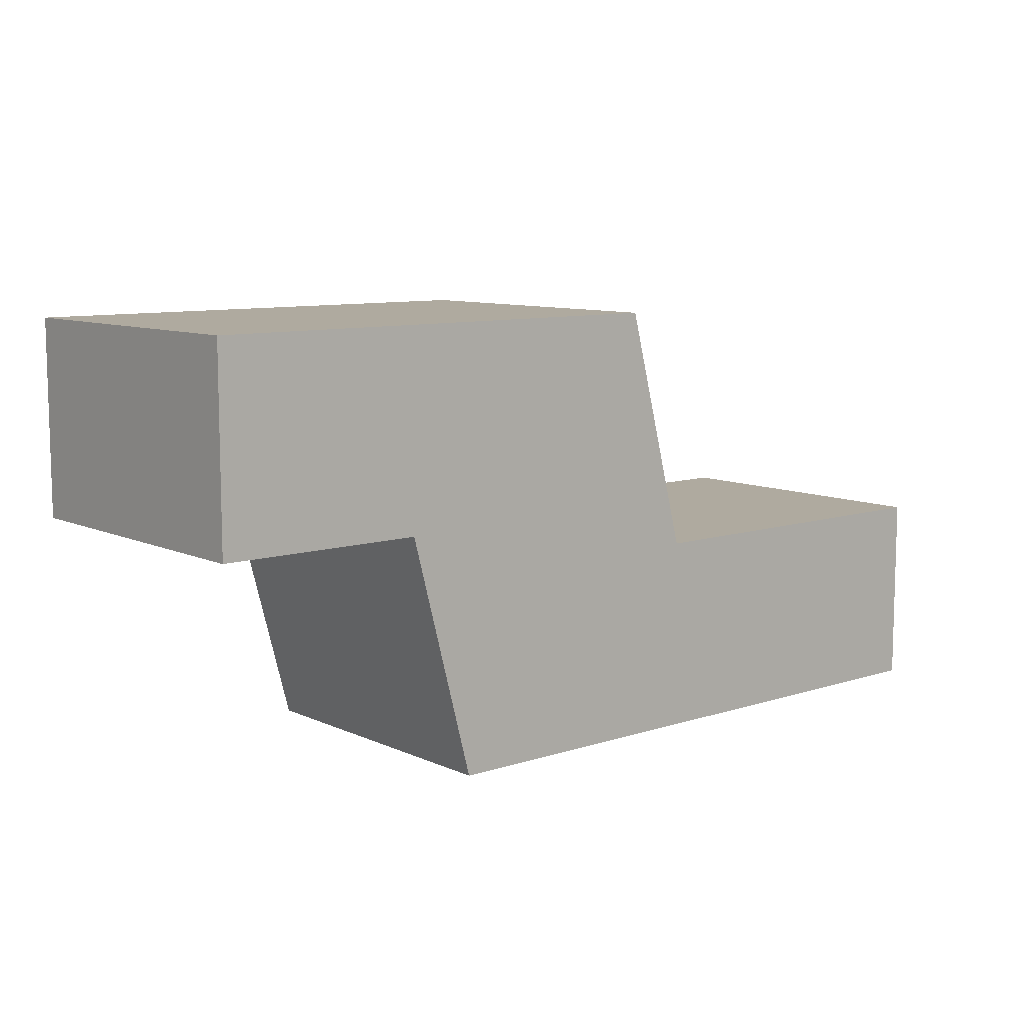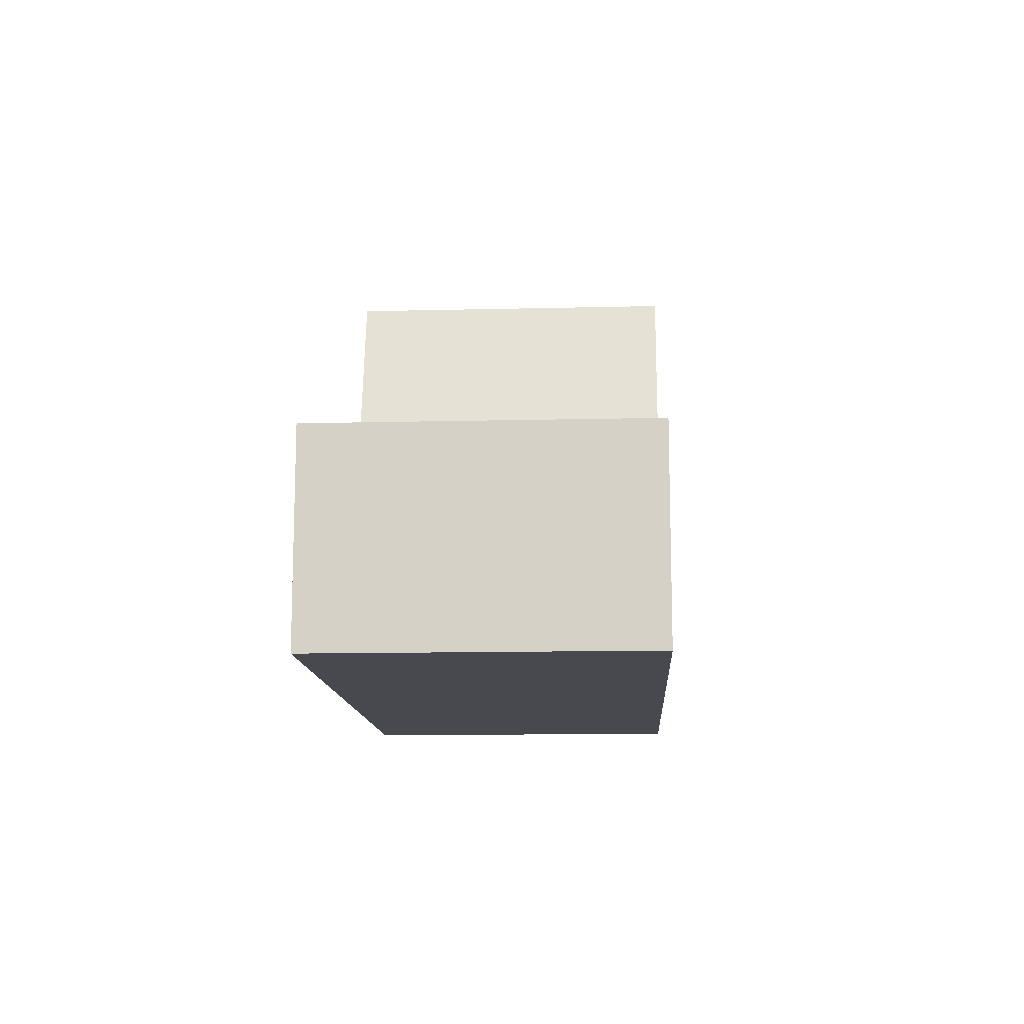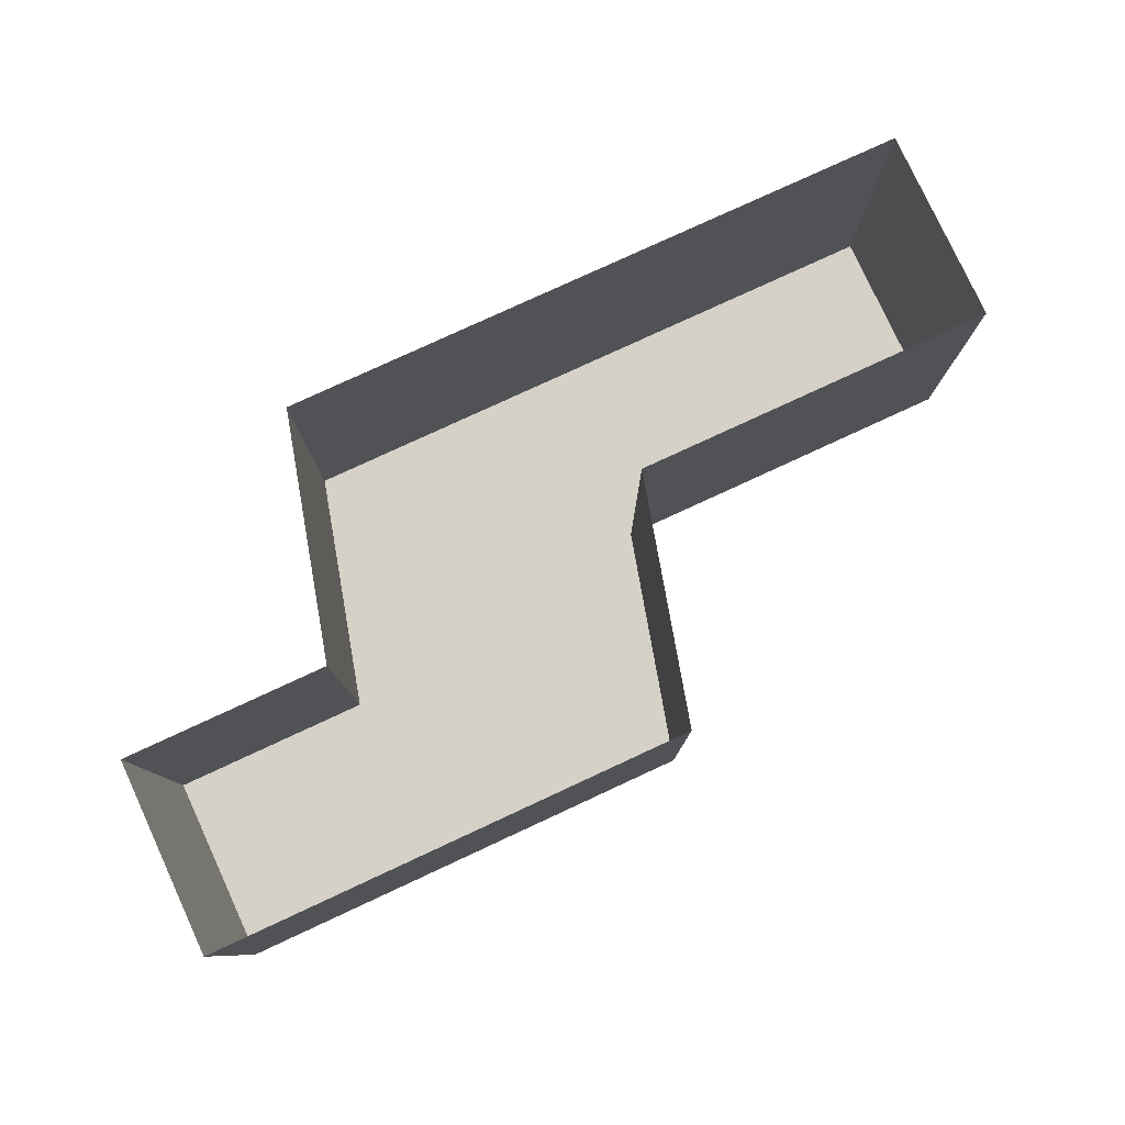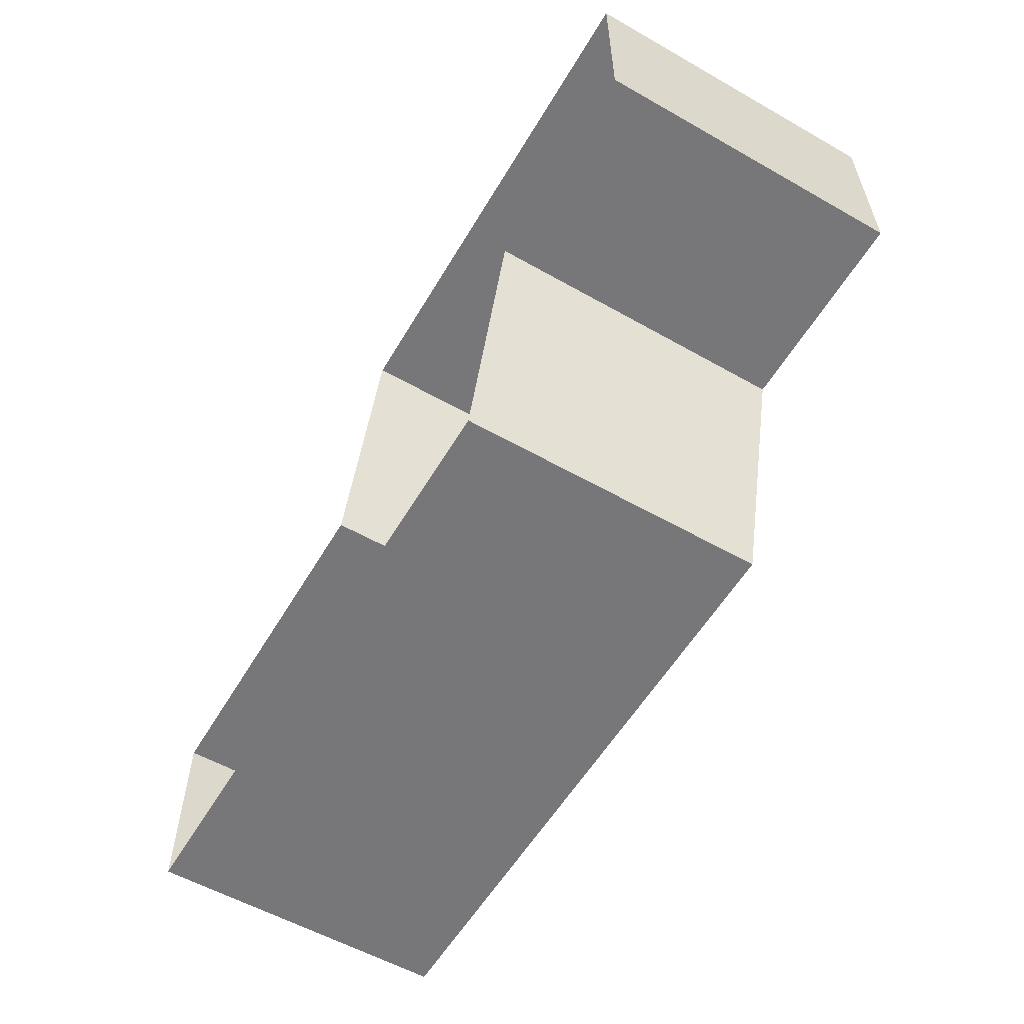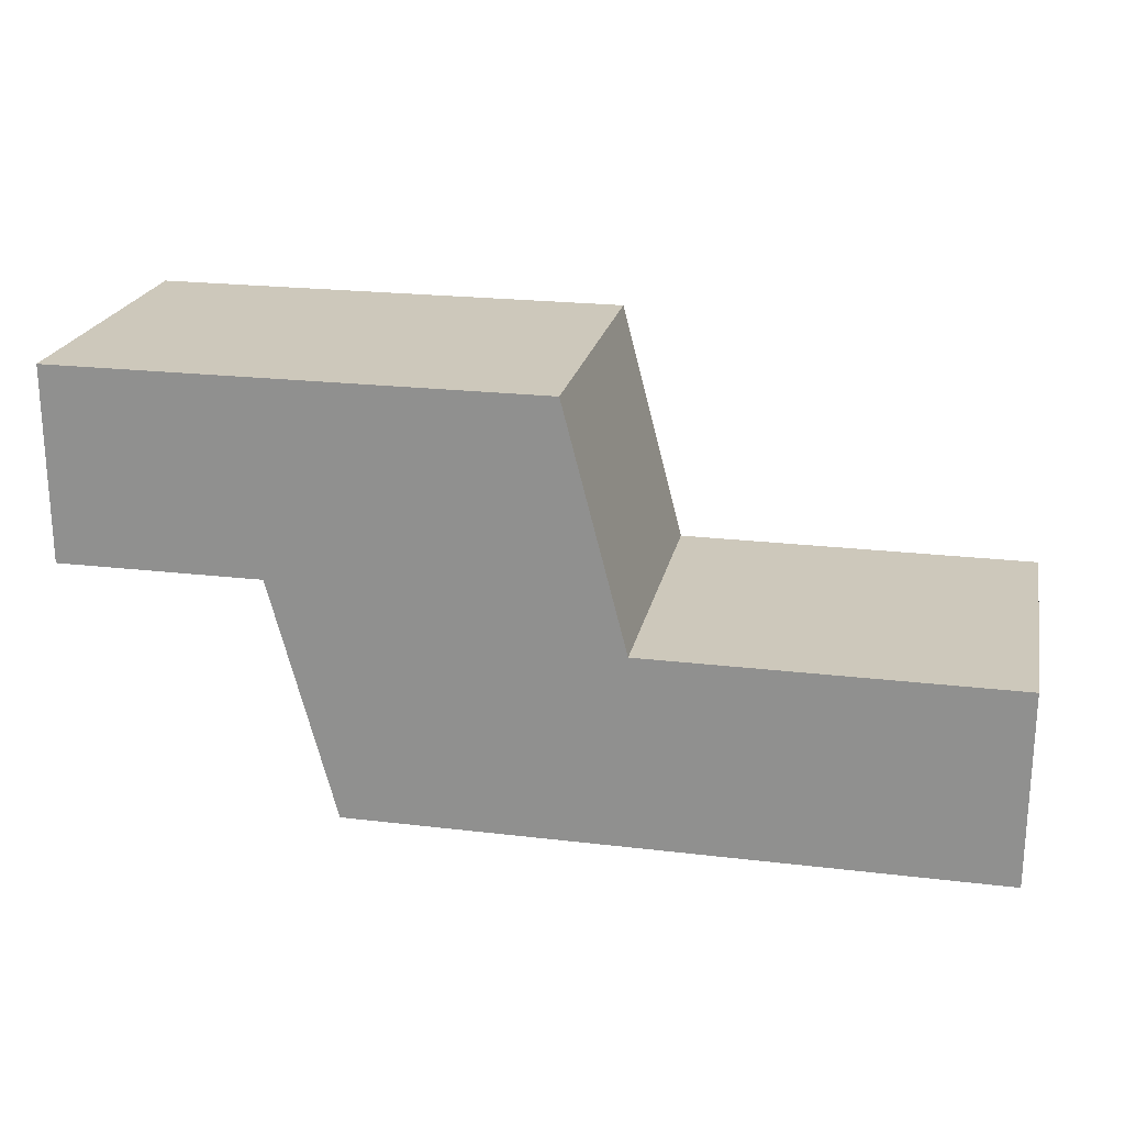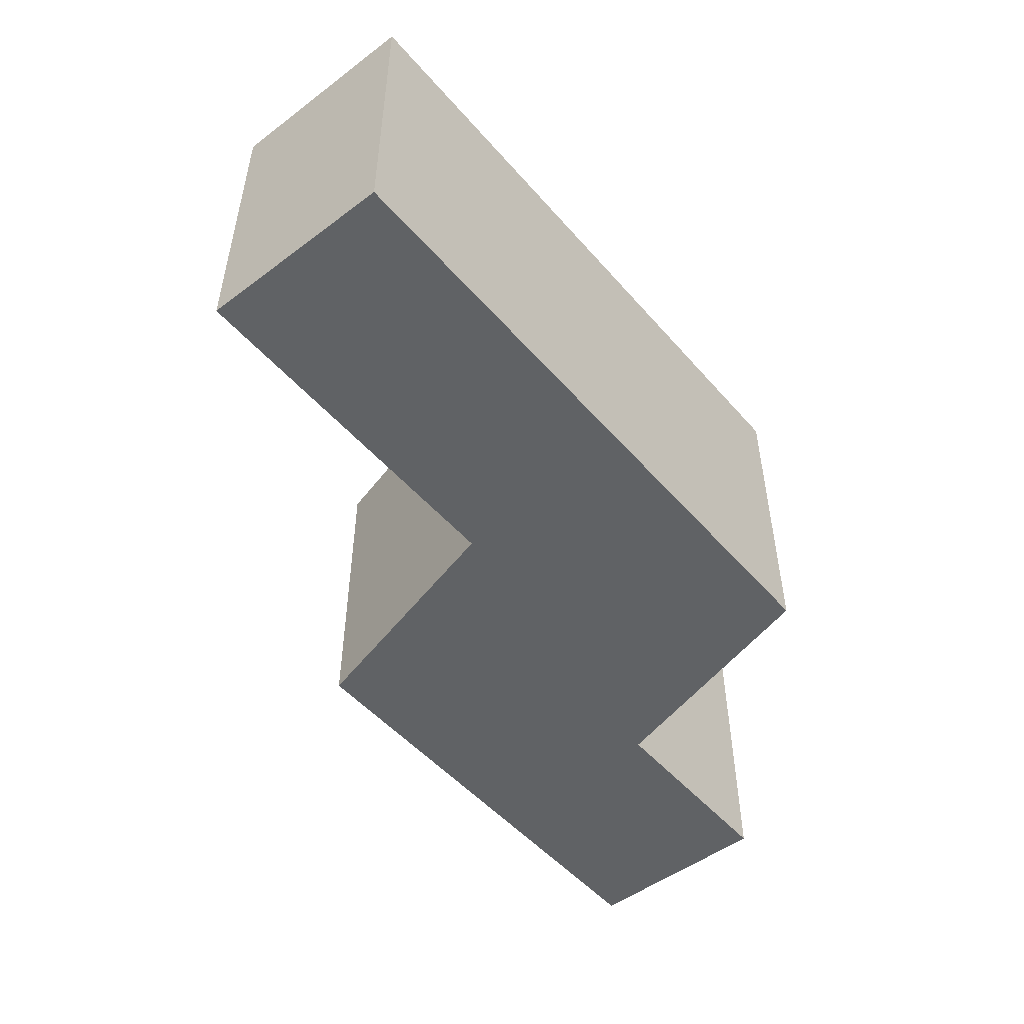
<metadata>
{"format":"obj","ext":"obj","renderer":"f3d","projection":"perspective","resolution":1024,"background":"white","views":[{"elev":9.4,"azim":-40.3,"up":"+Z"},{"elev":-12.6,"azim":93.2,"up":"+Z"},{"elev":79.4,"azim":-24.8,"up":"+Y"},{"elev":-57.2,"azim":-120.5,"up":"+Z"},{"elev":21.9,"azim":11.8,"up":"+Z"},{"elev":-50.5,"azim":129.4,"up":"+Y"}]}
</metadata>
<code>
g Collision06
v 24.18 0 0.7142
v 24.18 0 -10.05
v -11.29 0 -10.05
v 4.137 0 0.7142
v -14.83 0 3.304
v 0.6373 0 14.08
v -26.18 0 3.304
v -26.18 0 14.08
v 24.18 17.19 -10.05
v -11.29 17.19 -10.05
v -11.29 0 -10.05
v 24.18 0 -10.05
v -26.18 0 3.304
v -14.83 0 3.304
v -14.83 17.19 3.304
v -26.18 17.19 3.304
v -26.18 0 14.08
v -26.18 0 3.304
v -26.18 17.19 3.304
v -26.18 17.19 14.08
v -26.18 17.19 14.08
v 0.6373 17.19 14.08
v 0.6373 0 14.08
v -26.18 0 14.08
v 24.18 0 0.7142
v 4.137 0 0.7142
v 4.137 17.19 0.7142
v 24.18 17.19 0.7142
v 24.18 0 -10.05
v 24.18 0 0.7142
v 24.18 17.19 0.7142
v 24.18 17.19 -10.05
v -14.83 0 3.304
v -11.29 0 -10.05
v -11.29 17.19 -10.05
v -14.83 17.19 3.304
v 4.137 0 0.7142
v 0.6373 0 14.08
v 0.6373 17.19 14.08
v 4.137 17.19 0.7142
f 1 2 3
f 3 4 1
f 3 5 4
f 5 6 4
f 5 7 6
f 7 8 6
f 9 10 11
f 9 11 12
f 13 14 15
f 13 15 16
f 17 18 19
f 17 19 20
f 21 22 23
f 21 23 24
f 25 26 27
f 25 27 28
f 29 30 31
f 29 31 32
f 33 34 35
f 33 35 36
f 37 38 39
f 37 39 40

</code>
